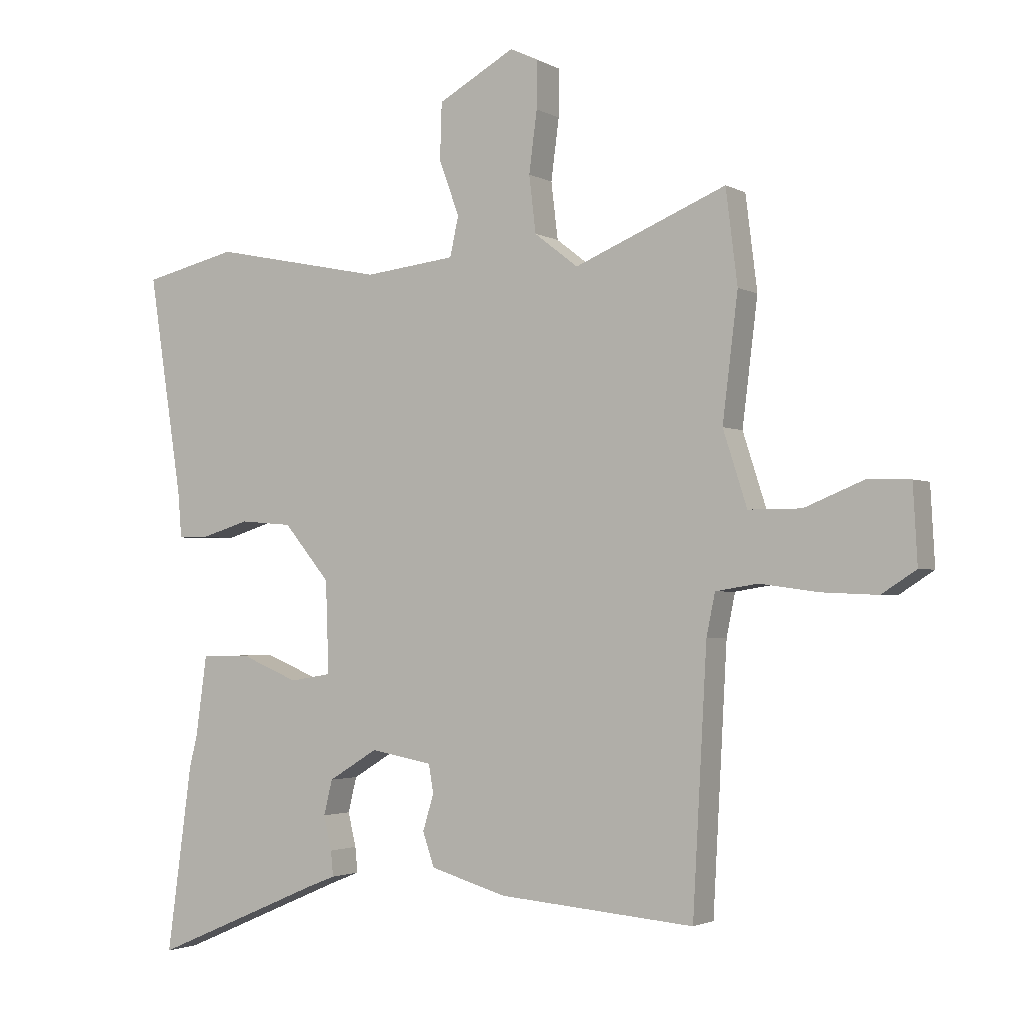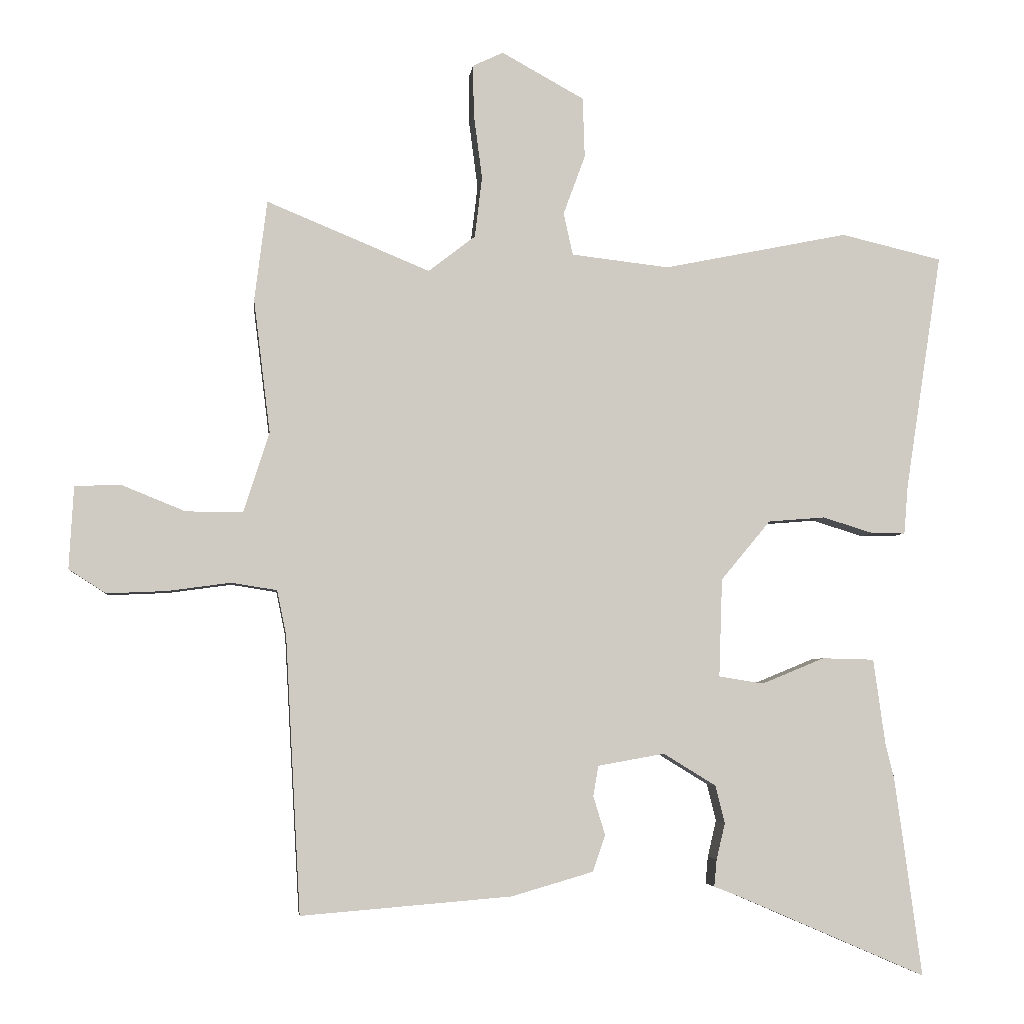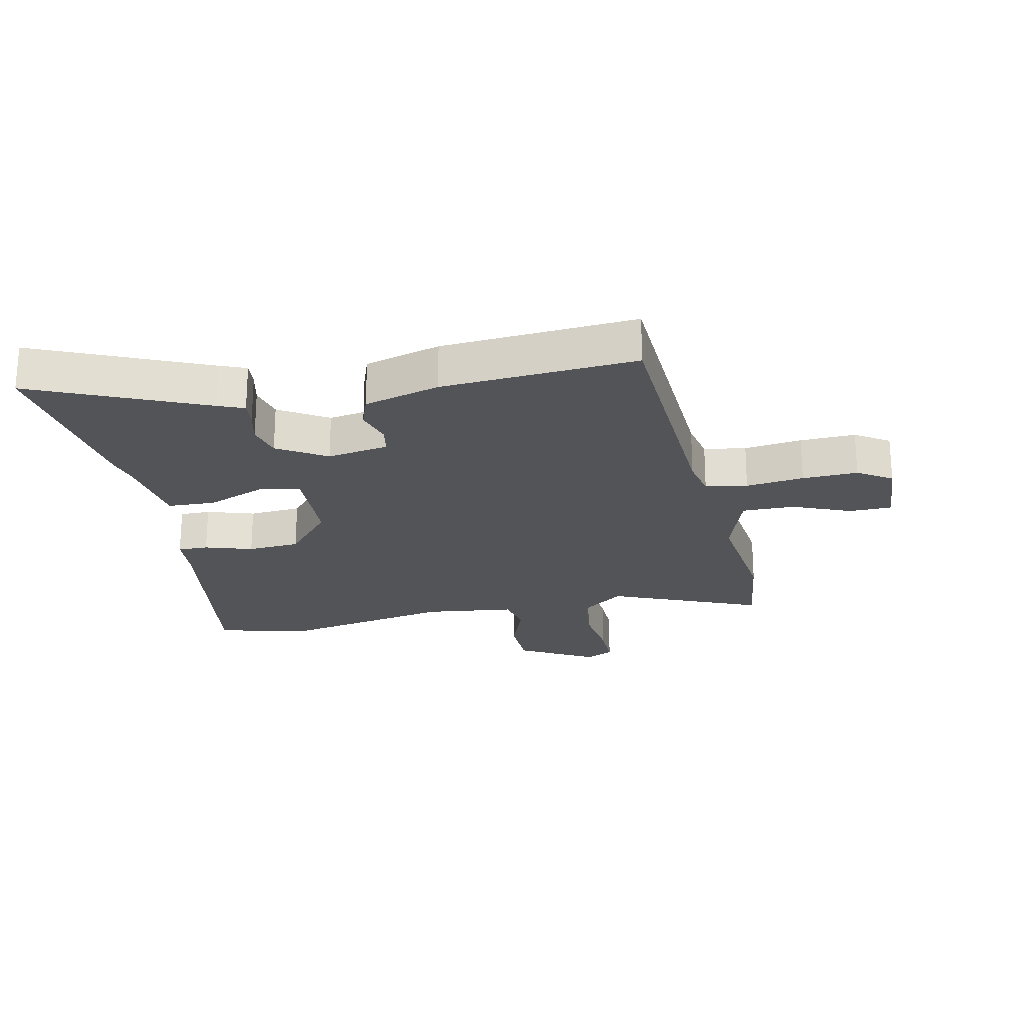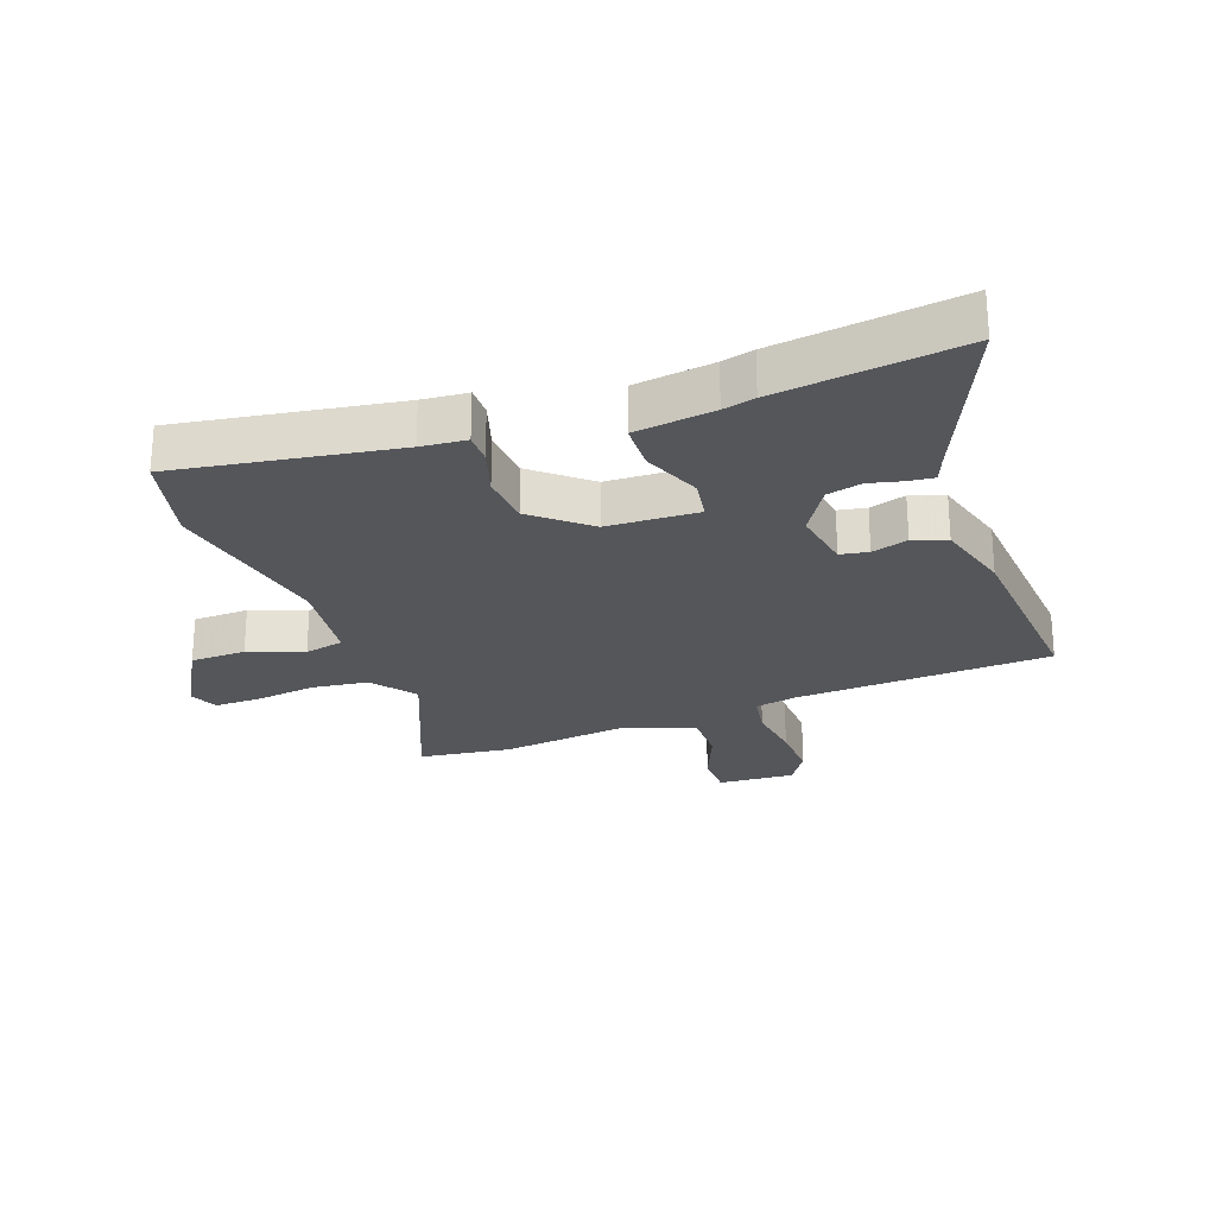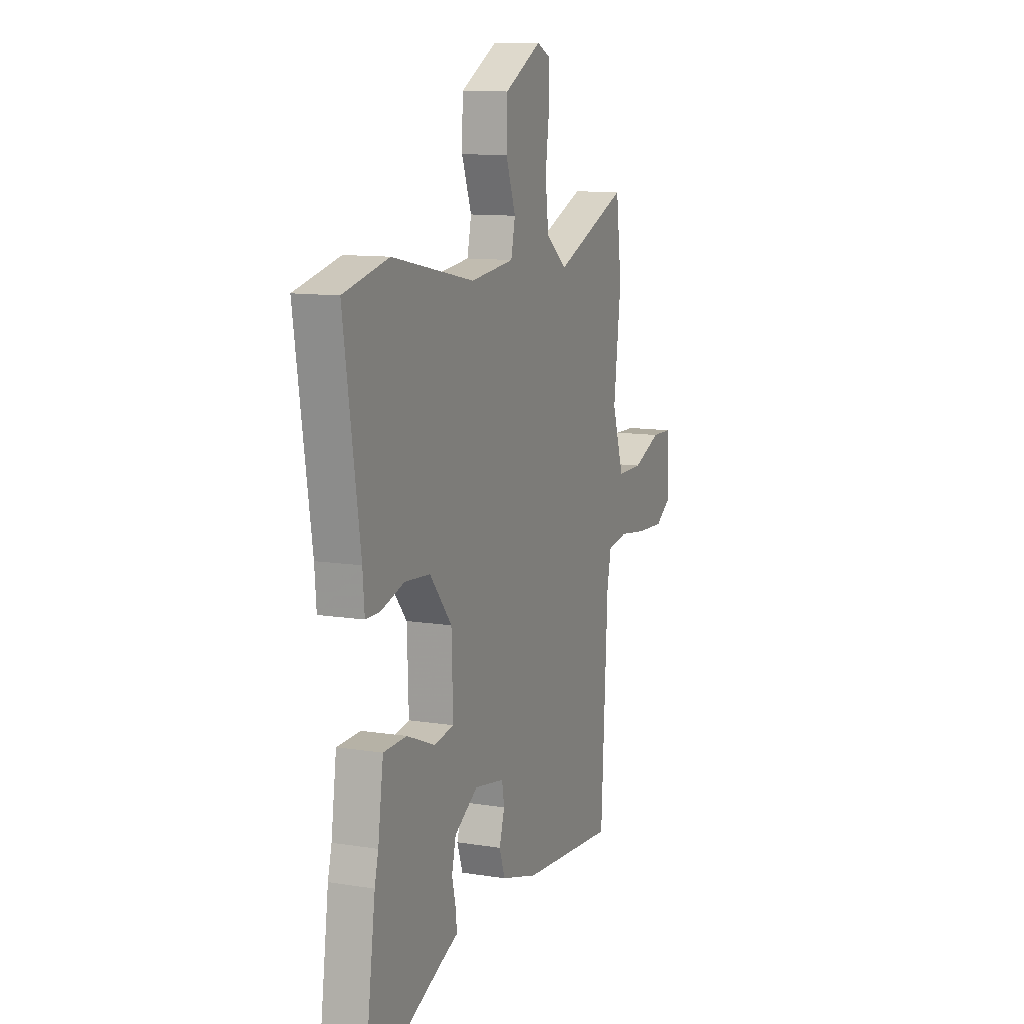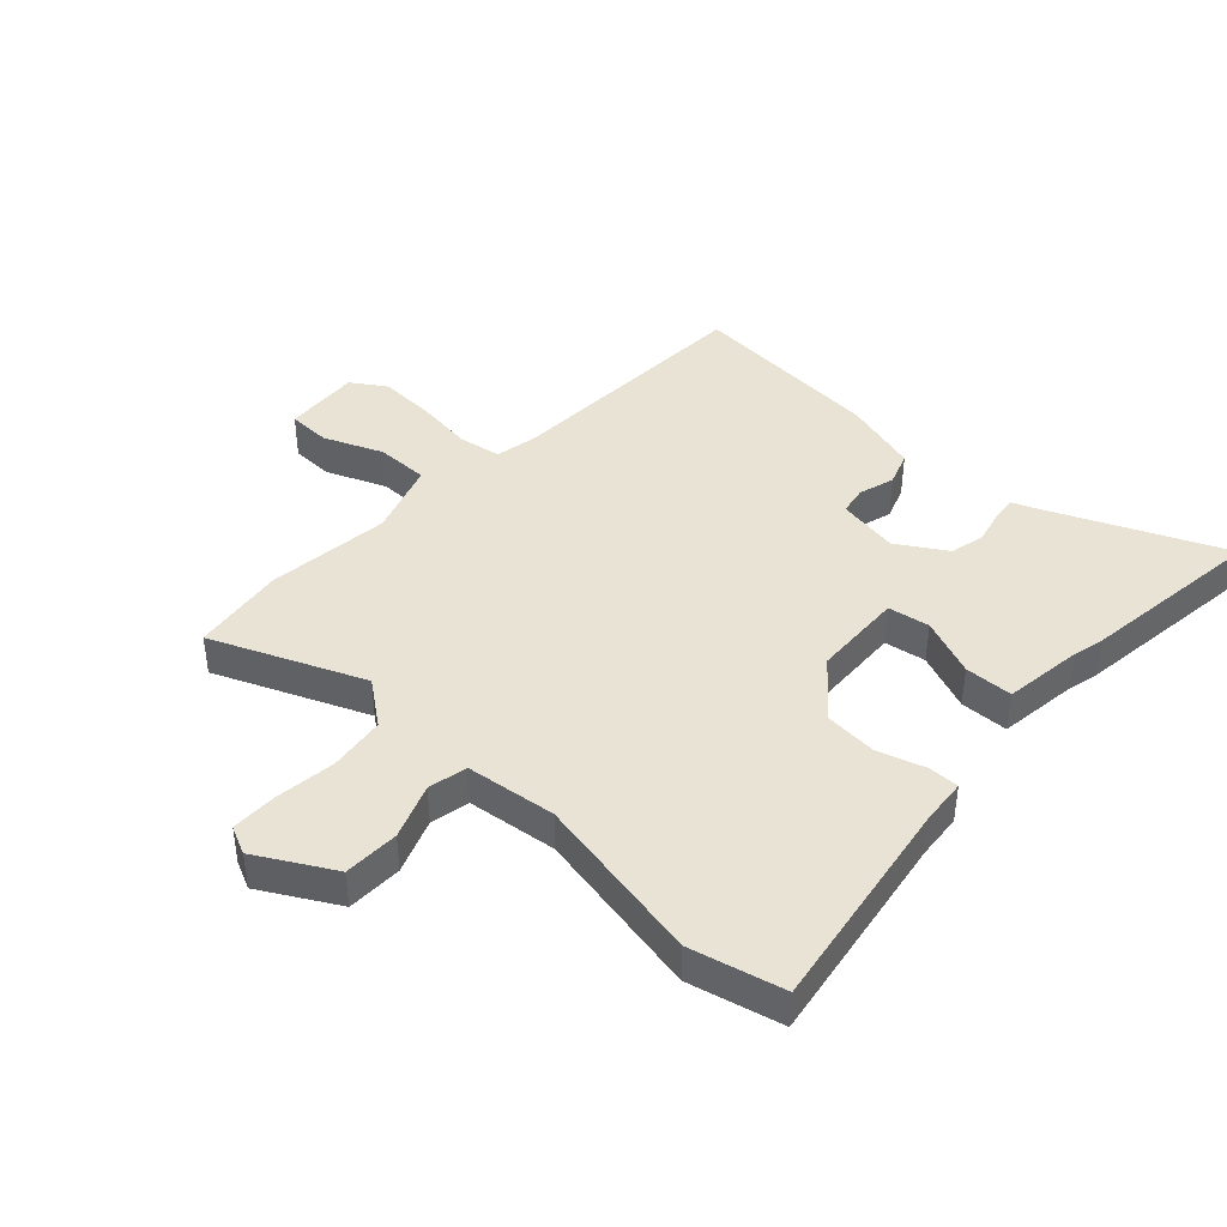
<metadata>
{"format":"obj","ext":"obj","renderer":"f3d","projection":"perspective","resolution":1024,"background":"white","views":[{"elev":-2.3,"azim":-150.2,"up":"+Z"},{"elev":-4.3,"azim":-6.5,"up":"+Z"},{"elev":-22.9,"azim":-168.4,"up":"+Y"},{"elev":-25.1,"azim":109.7,"up":"+Y"},{"elev":11.0,"azim":111.7,"up":"+Z"},{"elev":42.3,"azim":42.4,"up":"+Y"}]}
</metadata>
<code>
v -0.437 0.07 -0.526
v -0.46 0.07 -0.107
v -0.474 0.07 -0.039
v -0.543 0.07 -0.028
v -0.638 0.07 -0.041
v -0.729 0.07 -0.045
v -0.785 0.07 -0.009
v -0.778 0.07 0.116
v -0.708 0.07 0.118
v -0.612 0.07 0.079
v -0.526 0.07 0.079
v -0.487 0.07 0.2
v -0.512 0.07 0.402
v -0.493 0.07 0.554
v -0.246 0.07 0.452
v -0.175 0.07 0.507
v -0.164 0.07 0.599
v -0.177 0.07 0.698
v -0.178 0.07 0.774
v -0.132 0.07 0.796
v -0.007 0.07 0.727
v -0.004 0.07 0.636
v -0.037 0.07 0.546
v -0.023 0.07 0.482
v 0.125 0.07 0.465
v 0.405 0.07 0.522
v 0.558 0.07 0.486
v 0.503 0.07 0.128
v 0.497 0.07 0.054
v 0.447 0.07 0.054
v 0.369 0.07 0.078
v 0.283 0.07 0.071
v 0.208 0.07 -0.019
v 0.203 0.07 -0.168
v 0.271 0.07 -0.179
v 0.366 0.07 -0.14
v 0.445 0.07 -0.142
v 0.463 0.07 -0.272
v 0.476 0.07 -0.324
v 0.517 0.07 -0.626
v 0.236 0.07 -0.505
v 0.193 0.07 -0.488
v 0.197 0.07 -0.447
v 0.21 0.07 -0.392
v 0.196 0.07 -0.335
v 0.116 0.07 -0.286
v 0.015 0.07 -0.304
v 0.007 0.07 -0.35
v 0.025 0.07 -0.409
v 0.006 0.07 -0.464
v -0.118 0.07 -0.5
v -0.437 0 -0.526
v -0.46 0 -0.107
v -0.474 0 -0.039
v -0.543 0 -0.028
v -0.638 0 -0.041
v -0.729 0 -0.045
v -0.785 0 -0.009
v -0.778 0 0.116
v -0.708 0 0.118
v -0.612 0 0.079
v -0.526 0 0.079
v -0.487 0 0.2
v -0.512 0 0.402
v -0.493 0 0.554
v -0.246 0 0.452
v -0.175 0 0.507
v -0.164 0 0.599
v -0.177 0 0.698
v -0.178 0 0.774
v -0.132 0 0.796
v -0.007 0 0.727
v -0.004 0 0.636
v -0.037 0 0.546
v -0.023 0 0.482
v 0.125 0 0.465
v 0.405 0 0.522
v 0.558 0 0.486
v 0.503 0 0.128
v 0.497 0 0.054
v 0.447 0 0.054
v 0.369 0 0.078
v 0.283 0 0.071
v 0.208 0 -0.019
v 0.203 0 -0.168
v 0.271 0 -0.179
v 0.366 0 -0.14
v 0.445 0 -0.142
v 0.463 0 -0.272
v 0.476 0 -0.324
v 0.517 0 -0.626
v 0.236 0 -0.505
v 0.193 0 -0.488
v 0.197 0 -0.447
v 0.21 0 -0.392
v 0.196 0 -0.335
v 0.116 0 -0.286
v 0.015 0 -0.304
v 0.007 0 -0.35
v 0.025 0 -0.409
v 0.006 0 -0.464
v -0.118 0 -0.5
f 48 49 50 51
f 47 48 51 1
f 41 42 43 44
f 39 40 41 44
f 38 39 44 45
f 35 36 37 38
f 34 35 38 45
f 33 34 45 46
f 28 29 30 31
f 28 31 32
f 25 26 27 28
f 24 25 28 32
f 20 21 22 23
f 20 23 24
f 17 18 19 20
f 16 17 20 24
f 15 16 24 32
f 12 13 14 15
f 11 12 15 32
f 7 8 9 10
f 4 5 6 7
f 4 7 10 11
f 47 1 2
f 33 46 47 2
f 3 4 11 32
f 2 3 32 33
f 102 101 100 99
f 52 102 99 98
f 95 94 93 92
f 95 92 91 90
f 96 95 90 89
f 89 88 87 86
f 96 89 86 85
f 97 96 85 84
f 82 81 80 79
f 83 82 79
f 79 78 77 76
f 83 79 76 75
f 74 73 72 71
f 75 74 71
f 71 70 69 68
f 75 71 68 67
f 83 75 67 66
f 66 65 64 63
f 83 66 63 62
f 61 60 59 58
f 58 57 56 55
f 62 61 58 55
f 53 52 98
f 53 98 97 84
f 83 62 55 54
f 84 83 54 53
f 1 52 53 2
f 2 53 54 3
f 3 54 55 4
f 4 55 56 5
f 5 56 57 6
f 6 57 58 7
f 7 58 59 8
f 8 59 60 9
f 9 60 61 10
f 10 61 62 11
f 11 62 63 12
f 12 63 64 13
f 13 64 65 14
f 14 65 66 15
f 15 66 67 16
f 16 67 68 17
f 17 68 69 18
f 18 69 70 19
f 19 70 71 20
f 20 71 72 21
f 21 72 73 22
f 22 73 74 23
f 23 74 75 24
f 24 75 76 25
f 25 76 77 26
f 26 77 78 27
f 27 78 79 28
f 28 79 80 29
f 29 80 81 30
f 30 81 82 31
f 31 82 83 32
f 32 83 84 33
f 33 84 85 34
f 34 85 86 35
f 35 86 87 36
f 36 87 88 37
f 37 88 89 38
f 38 89 90 39
f 39 90 91 40
f 40 91 92 41
f 41 92 93 42
f 42 93 94 43
f 43 94 95 44
f 44 95 96 45
f 45 96 97 46
f 46 97 98 47
f 47 98 99 48
f 48 99 100 49
f 49 100 101 50
f 50 101 102 51
f 51 102 52 1

</code>
